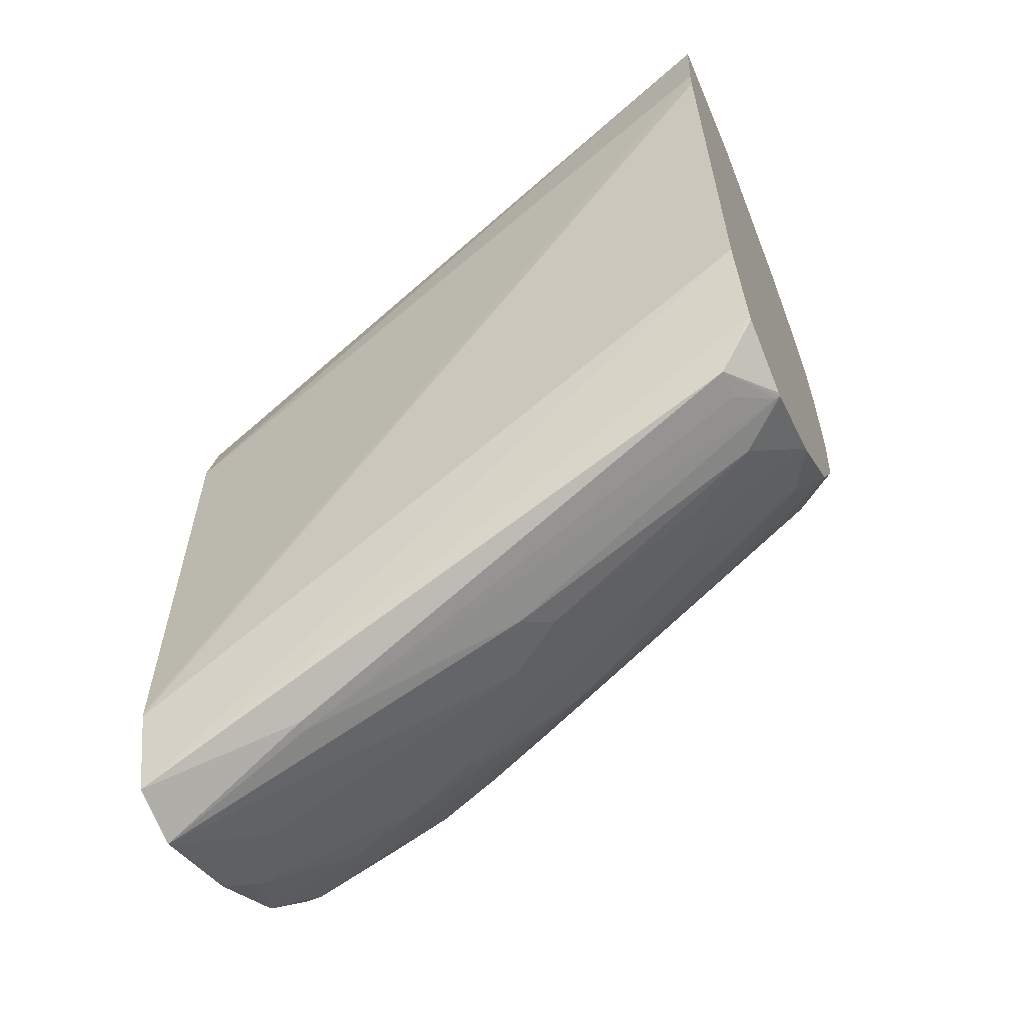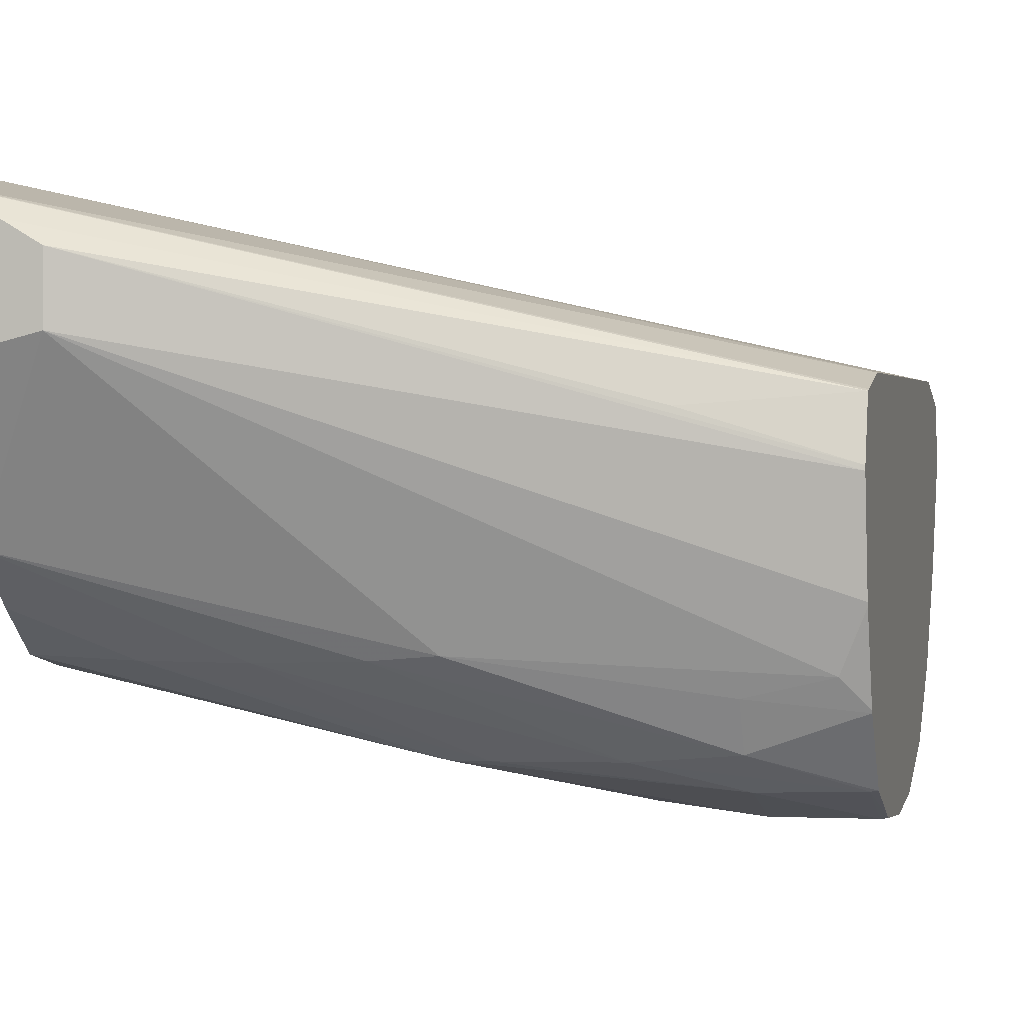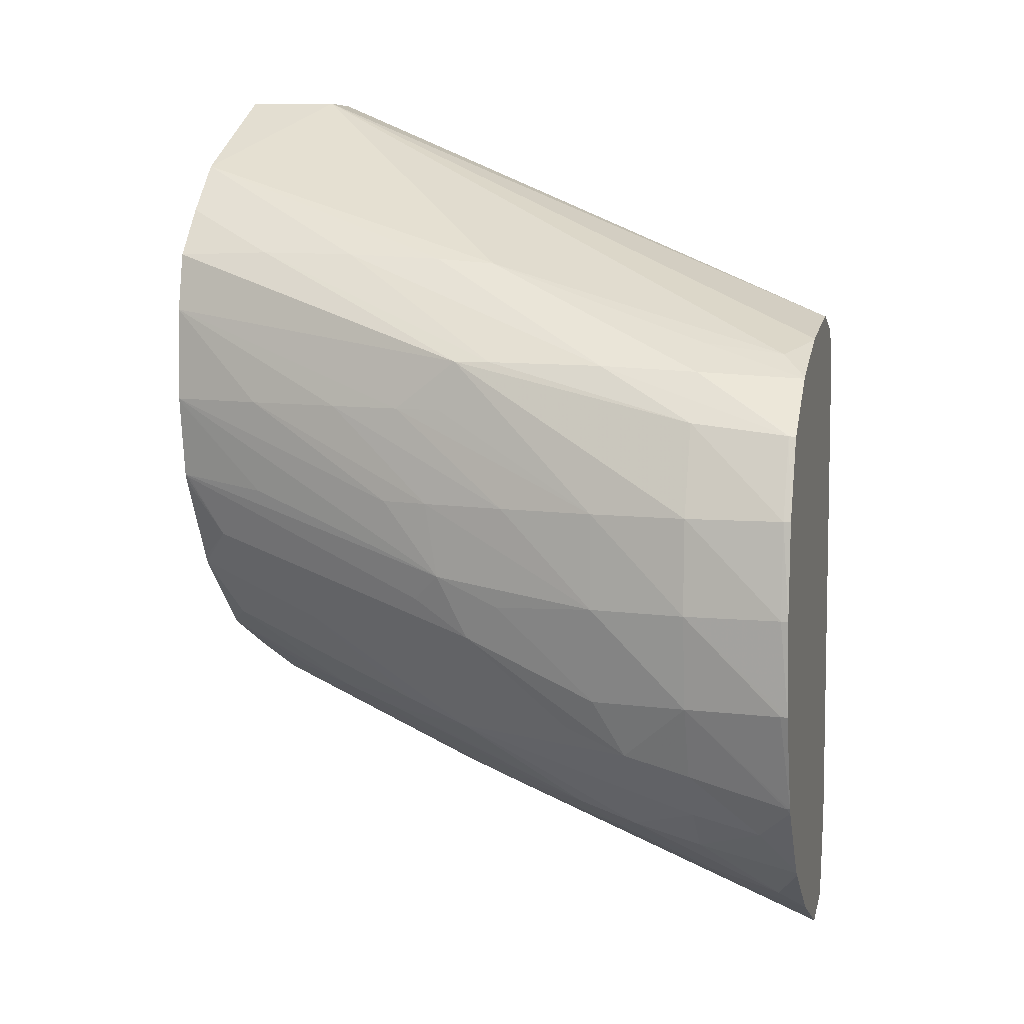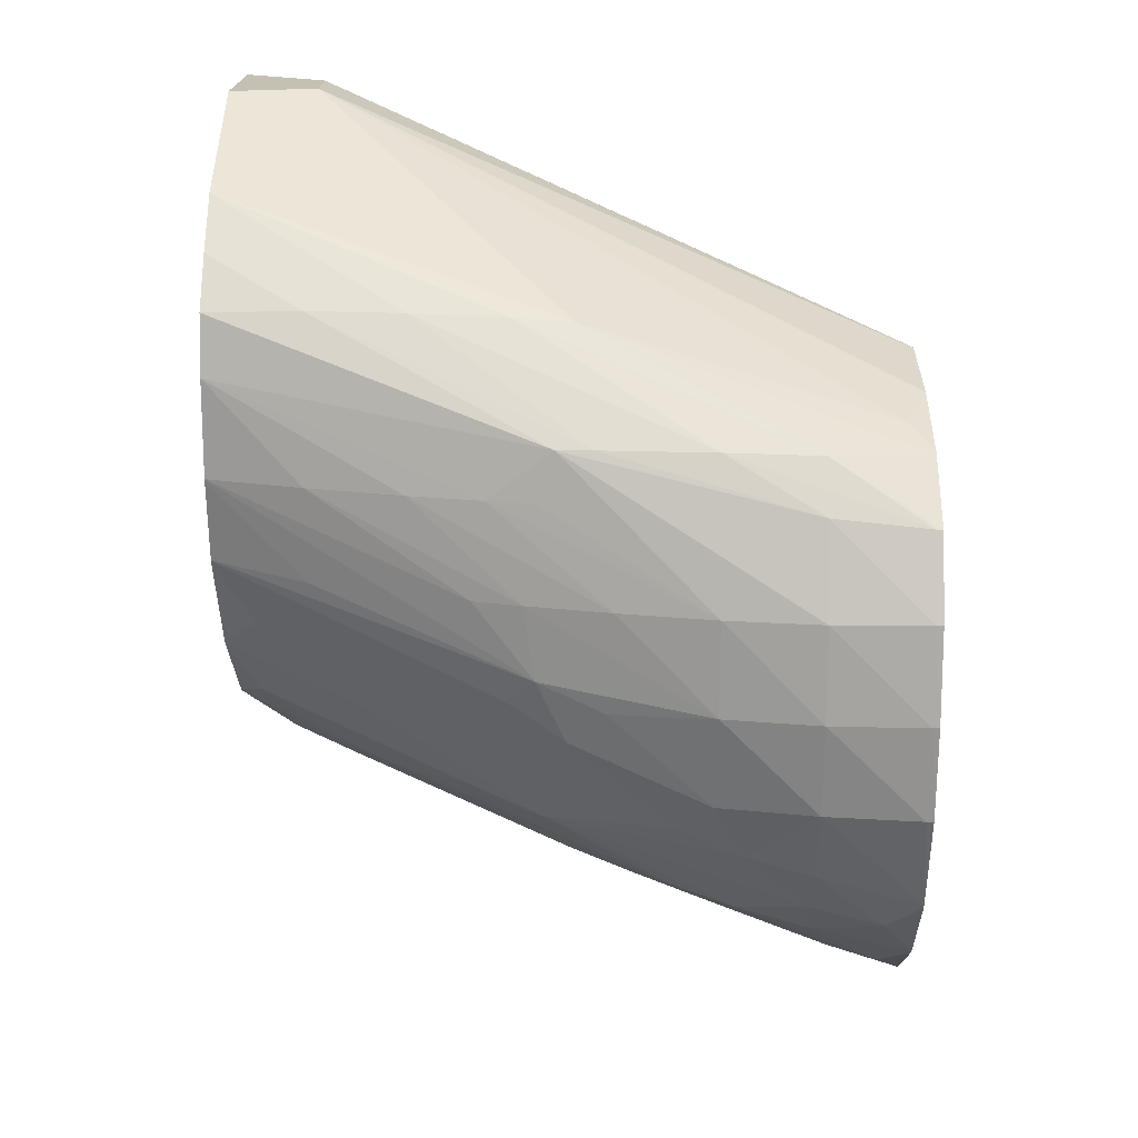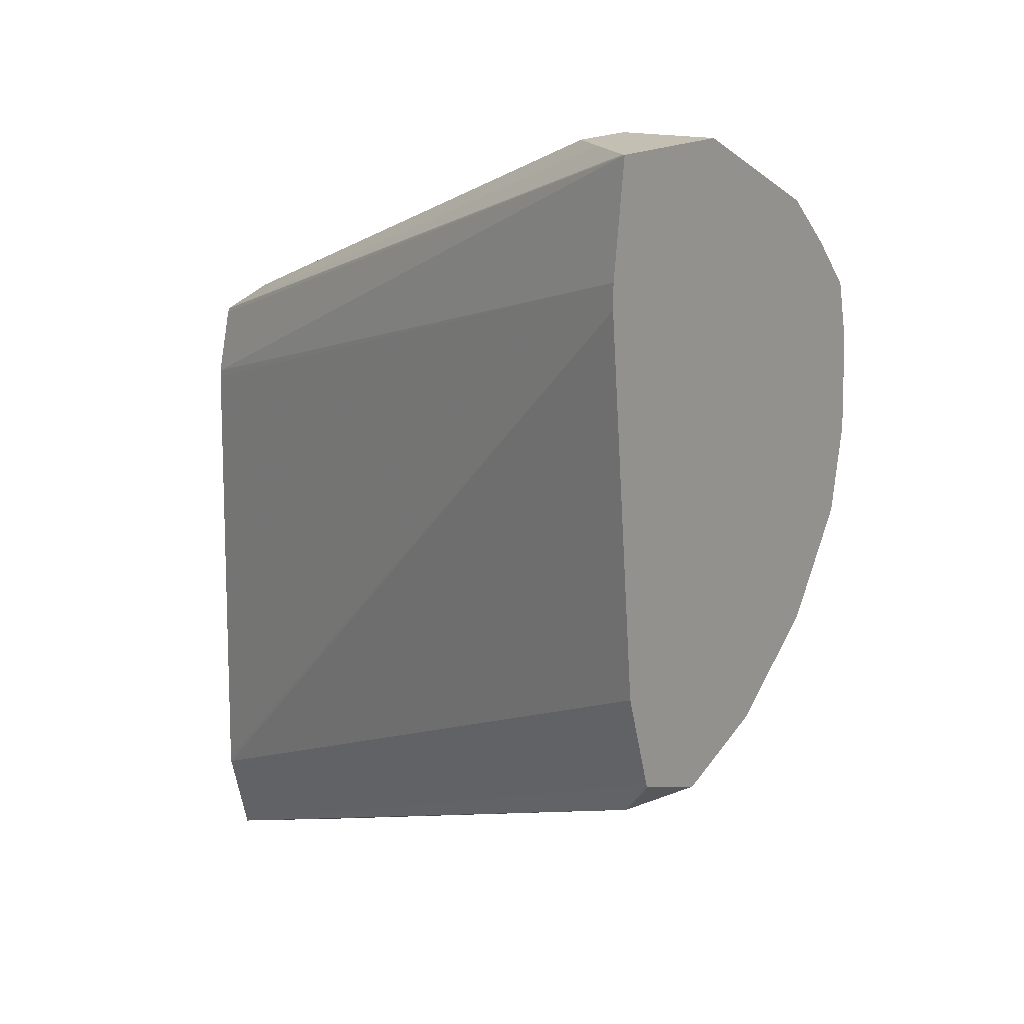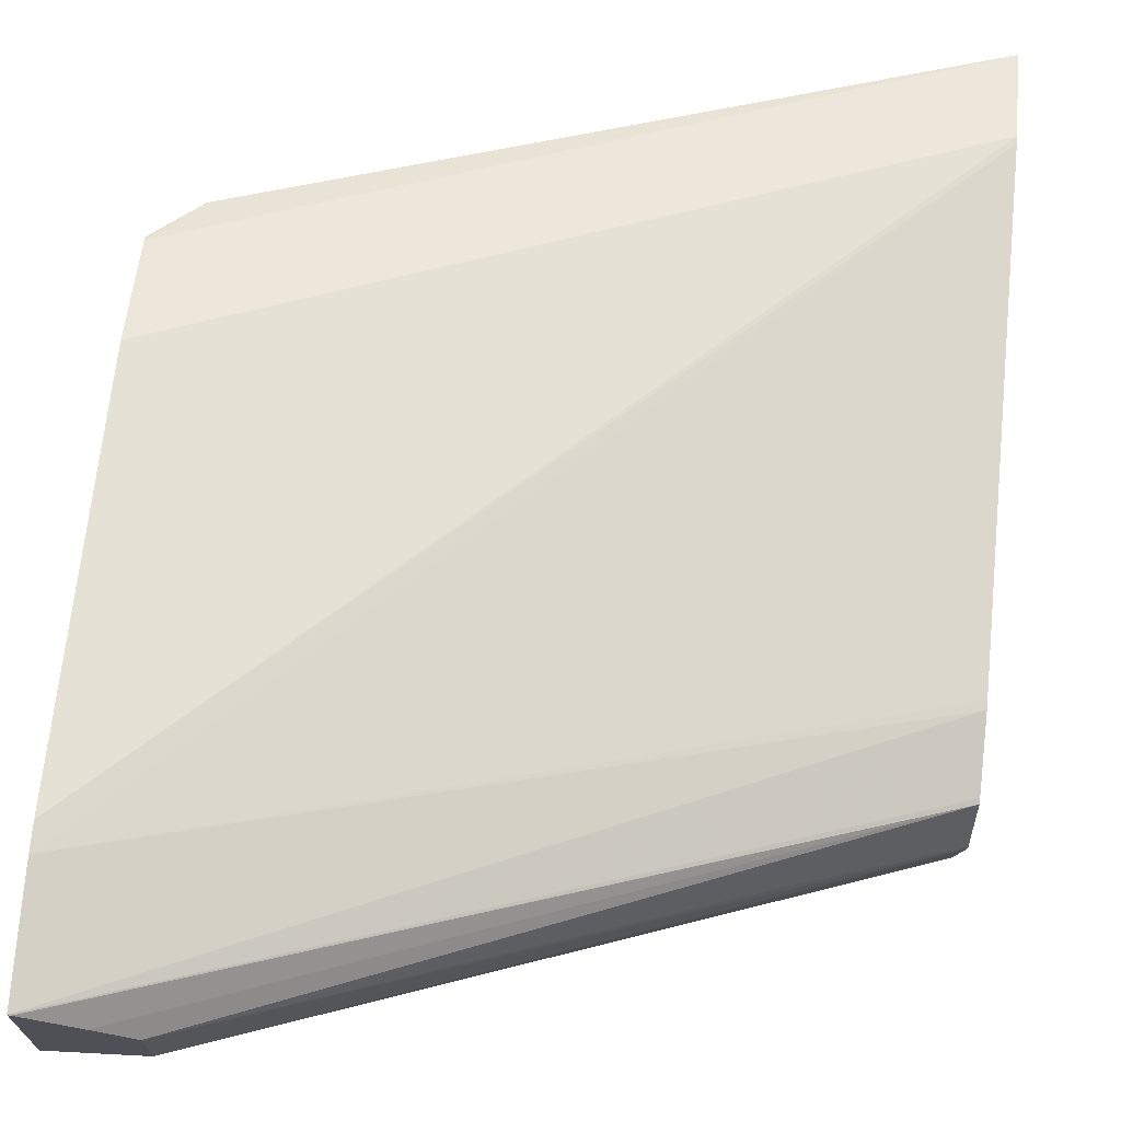
<metadata>
{"format":"obj","ext":"obj","renderer":"f3d","projection":"perspective","resolution":1024,"background":"white","views":[{"elev":-58.7,"azim":23.1,"up":"+Y"},{"elev":0.7,"azim":-166.4,"up":"+Z"},{"elev":7.6,"azim":-166.3,"up":"+Y"},{"elev":18.3,"azim":-179.2,"up":"+Y"},{"elev":17.7,"azim":39.7,"up":"+Y"},{"elev":70.4,"azim":-174.5,"up":"+Z"}]}
</metadata>
<code>
v -0.03936 -0.01946 0.003964
v -0.03639 -0.01834 0.004588
v -0.03639 -0.01834 0.004789
v -0.03936 -0.01919 0.005105
v -0.03936 -0.01857 0.002057
v -0.03801 -0.01842 0.002682
v -0.03289 -0.01645 0.002981
v -0.03231 -0.01666 0.004196
v -0.02655 -0.01439 0.005516
v -0.02722 -0.01468 0.00603
v -0.02722 -0.01468 0.006598
v -0.03936 -0.01918 0.005107
v -0.02646 -0.01378 0.007023
v -0.02646 -0.01192 0.007571
v -0.03936 -0.01856 0.002024
v -0.03888 -0.01812 0.001465
v -0.0374 -0.01788 0.002047
v -0.03549 -0.01704 0.001905
v -0.03411 -0.01673 0.002445
v -0.03482 -0.0164 0.001228
v -0.0336 -0.01618 0.001905
v -0.03048 -0.01494 0.002492
v -0.02927 -0.01461 0.002988
v -0.02859 -0.01496 0.004203
v -0.03179 -0.01625 0.003686
v -0.02738 -0.01465 0.004814
v -0.02646 -0.01434 0.005518
v -0.02646 -0.01434 0.005601
v -0.02646 -0.01384 0.006982
v -0.03936 -0.01752 0.005533
v -0.02646 -0.004616 0.008255
v -0.03936 -0.0174 0.0003387
v -0.03936 -0.01731 0.0002296
v -0.03741 -0.01695 0.0005077
v -0.03604 -0.01668 0.0008239
v -0.03246 -0.01487 0.0008799
v -0.03188 -0.01531 0.001934
v -0.03124 -0.01448 0.001275
v -0.027 -0.01304 0.002687
v -0.02646 -0.01345 0.003698
v -0.02646 -0.0135 0.003773
v -0.0281 -0.01439 0.00369
v -0.03936 -0.01739 0.005537
v -0.02646 -0.004146 0.008252
v -0.03936 -0.01725 0.0001606
v -0.03873 -0.01635 -0.0006318
v -0.03741 -0.01609 -0.0004047
v -0.03547 -0.01564 9.954e-05
v -0.03376 -0.01521 0.0005548
v -0.03612 -0.01488 -0.0008659
v -0.0349 -0.01444 -0.0006248
v -0.03188 -0.01382 0.0004337
v -0.03042 -0.01327 0.0007889
v -0.0292 -0.01282 0.001103
v -0.02646 -0.01187 0.00203
v -0.02646 -0.01193 0.002083
v -0.03936 -0.0084 0.005368
v -0.02646 -0.00204 0.007996
v -0.03936 -0.008266 0.005363
v -0.03936 -0.01576 -0.001082
v -0.0393 -0.01567 -0.001119
v -0.03741 -0.01518 -0.001028
v -0.03741 -0.01374 -0.001615
v -0.03554 -0.01379 -0.00113
v -0.03293 -0.01274 -0.0006988
v -0.03362 -0.01379 -0.0004147
v -0.02722 -0.01111 0.001033
v -0.02646 -0.01175 0.001956
v -0.02646 -0.00204 0.005423
v -0.02651 -0.00204 0.007975
v -0.03936 -0.006936 0.005039
v -0.03936 -0.007019 0.005067
v -0.03936 -0.01566 -0.001129
v -0.03923 -0.01374 -0.00181
v -0.03741 -0.01191 -0.001901
v -0.03558 -0.01191 -0.001602
v -0.03362 -0.01204 -0.001074
v -0.03237 -0.01152 -0.0008669
v -0.03183 -0.01204 -0.0005028
v -0.02655 -0.009933 0.0008869
v -0.02646 -0.009872 0.0009039
v -0.02646 -0.01002 0.0009639
v -0.02646 -0.003491 0.002646
v -0.02811 -0.00204 0.005835
v -0.02744 -0.00204 0.007457
v -0.03936 -0.006586 0.003916
v -0.02811 -0.00204 0.007055
v -0.03661 -0.005491 0.004795
v -0.03936 -0.01374 -0.001815
v -0.03923 -0.01191 -0.001964
v -0.03741 -0.01009 -0.001838
v -0.03558 -0.01009 -0.001624
v -0.03376 -0.01009 -0.001273
v -0.03215 -0.01009 -0.0009069
v -0.03124 -0.01009 -0.0006658
v -0.02646 -0.008266 0.0006358
v -0.02828 -0.01009 0.0002946
v -0.02646 -0.008317 0.0006438
v -0.02646 -0.004408 0.001733
v -0.03011 -0.005304 0.0008829
v -0.03193 -0.005385 0.0009349
v -0.03305 -0.005478 0.001027
v -0.0389 -0.007179 0.0006858
v -0.03936 -0.006936 0.001848
v -0.03936 -0.006579 0.00383
v -0.03936 -0.01191 -0.00196
v -0.03923 -0.01009 -0.00182
v -0.03741 -0.00837 -0.001251
v -0.03272 -0.007324 -0.0007469
v -0.03241 -0.008266 -0.0008159
v -0.0315 -0.008266 -0.0006458
v -0.03011 -0.008266 -0.0003497
v -0.02828 -0.008266 9.854e-05
v -0.02646 -0.006441 0.0007158
v -0.02646 -0.005321 0.0009629
v -0.02828 -0.005271 0.0008959
v -0.0334 -0.007324 -0.0007469
v -0.03558 -0.007365 -0.0007168
v -0.03741 -0.007457 -0.0005708
v -0.03741 -0.006961 0.0003416
v -0.03936 -0.006961 0.001773
v -0.03936 -0.007602 0.0001105
v -0.03936 -0.007578 0.0001566
v -0.03936 -0.01009 -0.001804
v -0.03923 -0.008573 -0.001206
v -0.03936 -0.008593 -0.001192
f 1 2 3
f 1 3 4
f 1 4 12
f 1 12 30
f 1 30 43
f 1 43 57
f 1 57 59
f 1 59 72
f 1 72 71
f 1 71 86
f 1 86 105
f 1 105 104
f 1 104 121
f 1 121 123
f 1 123 122
f 1 122 126
f 1 126 124
f 1 124 106
f 1 106 89
f 1 89 73
f 1 73 60
f 1 60 45
f 1 45 33
f 1 33 32
f 1 32 15
f 1 15 5
f 1 5 6
f 1 6 7
f 1 7 8
f 1 8 2
f 2 8 9
f 2 9 10
f 2 10 11
f 2 11 3
f 3 11 4
f 4 11 13
f 4 13 14
f 4 14 12
f 5 15 6
f 6 15 16
f 6 16 17
f 6 17 18
f 6 18 19
f 6 19 7
f 7 20 21
f 7 21 22
f 7 22 23
f 7 23 24
f 7 24 25
f 7 25 8
f 7 19 20
f 8 25 26
f 8 26 9
f 9 11 10
f 9 26 27
f 9 27 11
f 11 27 28
f 11 28 29
f 11 29 13
f 12 14 30
f 13 29 28
f 13 28 27
f 13 27 41
f 13 41 40
f 13 40 56
f 13 56 55
f 13 55 68
f 13 68 82
f 13 82 81
f 13 81 98
f 13 98 96
f 13 96 114
f 13 114 115
f 13 115 99
f 13 99 83
f 13 83 69
f 13 69 58
f 13 58 44
f 13 44 31
f 13 31 14
f 14 31 30
f 15 32 16
f 16 32 33
f 16 33 34
f 16 34 35
f 16 35 17
f 17 35 18
f 18 35 20
f 18 20 19
f 20 35 36
f 20 36 37
f 20 37 22
f 20 22 21
f 22 36 38
f 22 38 23
f 22 37 36
f 23 38 39
f 23 39 40
f 23 40 41
f 23 41 42
f 23 42 24
f 24 42 26
f 24 26 25
f 26 42 41
f 26 41 27
f 30 31 43
f 31 44 43
f 33 45 46
f 33 46 34
f 34 46 47
f 34 47 35
f 35 47 48
f 35 48 49
f 35 49 36
f 36 49 48
f 36 48 50
f 36 50 51
f 36 51 52
f 36 52 53
f 36 53 54
f 36 54 38
f 38 54 39
f 39 54 55
f 39 55 56
f 39 56 40
f 43 44 57
f 44 58 59
f 44 59 57
f 45 60 46
f 46 60 61
f 46 61 62
f 46 62 50
f 46 50 47
f 47 50 48
f 50 62 63
f 50 63 64
f 50 64 65
f 50 65 51
f 51 65 66
f 51 66 52
f 52 66 53
f 53 66 67
f 53 67 54
f 54 67 55
f 55 67 68
f 58 69 84
f 58 84 87
f 58 87 85
f 58 85 70
f 58 70 71
f 58 71 72
f 58 72 59
f 60 73 61
f 61 73 63
f 61 63 62
f 63 73 74
f 63 74 75
f 63 75 76
f 63 76 64
f 64 76 77
f 64 77 65
f 65 77 78
f 65 78 79
f 65 79 80
f 65 80 67
f 65 67 66
f 67 80 81
f 67 81 82
f 67 82 68
f 69 83 84
f 70 85 71
f 71 85 87
f 71 87 88
f 71 88 86
f 73 89 74
f 74 89 75
f 75 89 90
f 75 90 91
f 75 91 92
f 75 92 76
f 76 92 93
f 76 93 94
f 76 94 78
f 76 78 77
f 78 94 95
f 78 95 96
f 78 96 97
f 78 97 81
f 78 81 80
f 78 80 79
f 81 97 98
f 83 99 100
f 83 100 101
f 83 101 102
f 83 102 84
f 84 102 103
f 84 103 104
f 84 104 105
f 84 105 87
f 86 88 87
f 86 87 105
f 89 106 90
f 90 106 107
f 90 107 91
f 91 107 108
f 91 108 109
f 91 109 92
f 92 109 110
f 92 110 111
f 92 111 93
f 93 111 112
f 93 112 94
f 94 112 113
f 94 113 95
f 95 113 96
f 96 113 114
f 96 98 97
f 99 115 116
f 99 116 100
f 100 116 117
f 100 117 118
f 100 118 101
f 101 118 119
f 101 119 102
f 102 119 120
f 102 120 103
f 103 121 104
f 103 120 122
f 103 122 123
f 103 123 121
f 106 124 107
f 107 124 125
f 107 125 108
f 108 125 118
f 108 118 117
f 108 117 109
f 109 111 110
f 109 117 116
f 109 116 115
f 109 115 114
f 109 114 111
f 111 114 112
f 112 114 113
f 118 125 119
f 119 125 126
f 119 126 122
f 119 122 120
f 124 126 125

</code>
